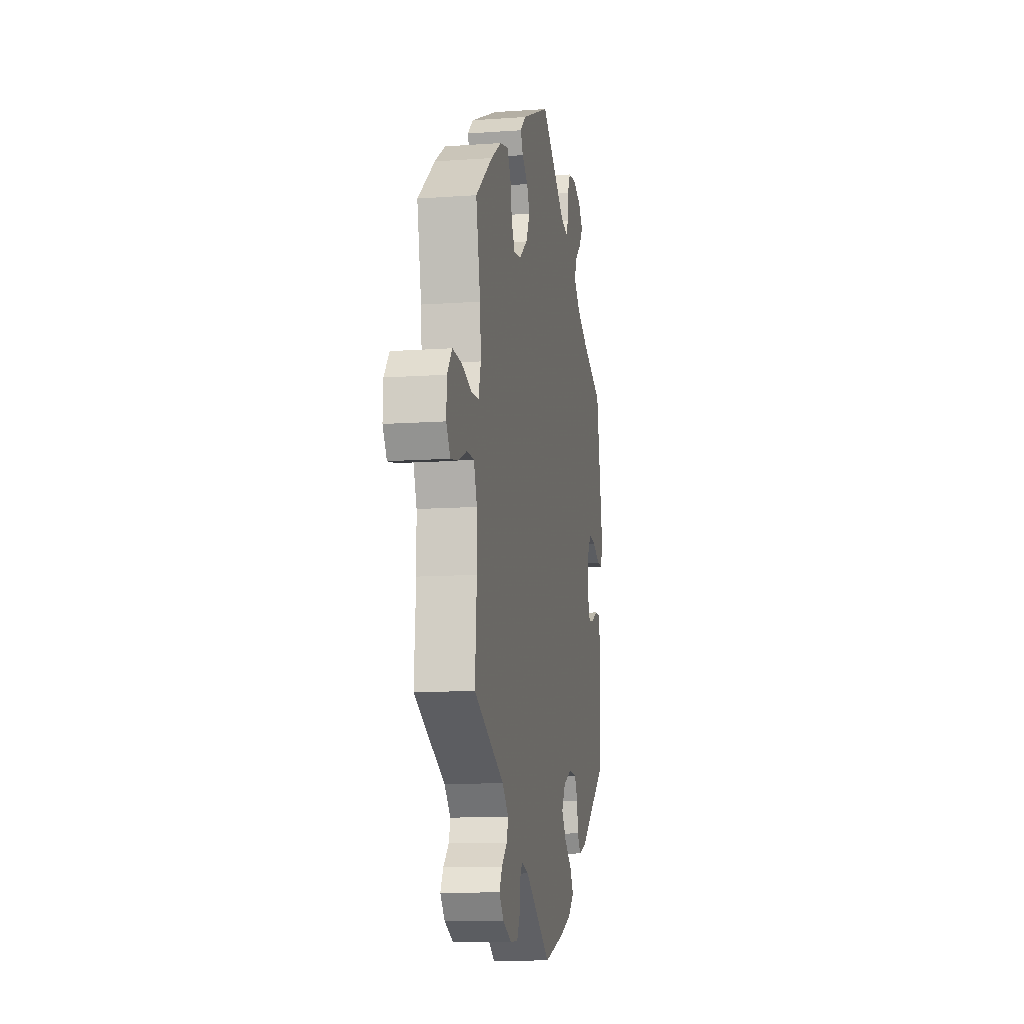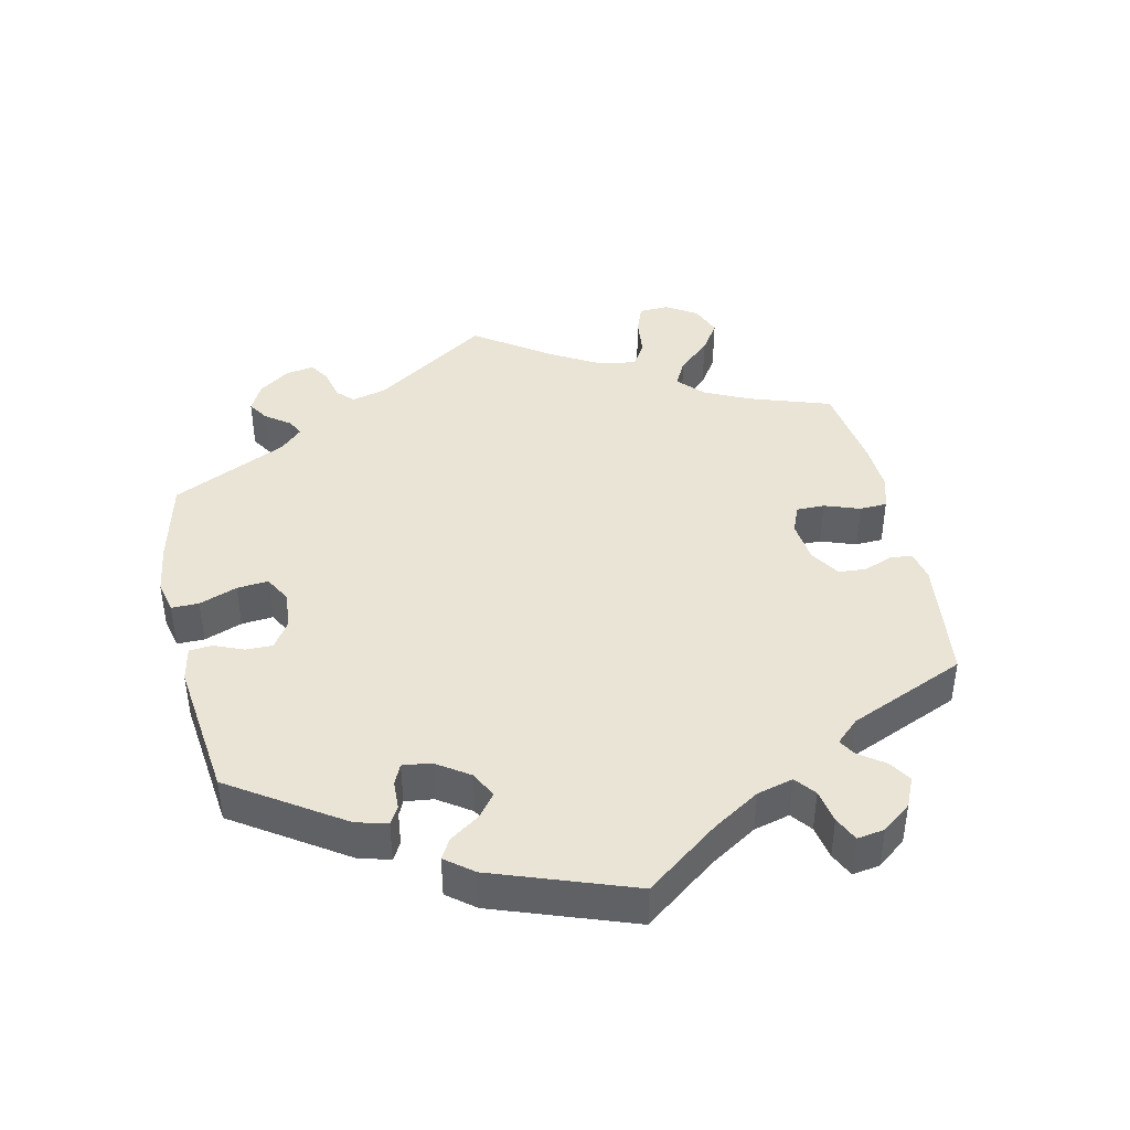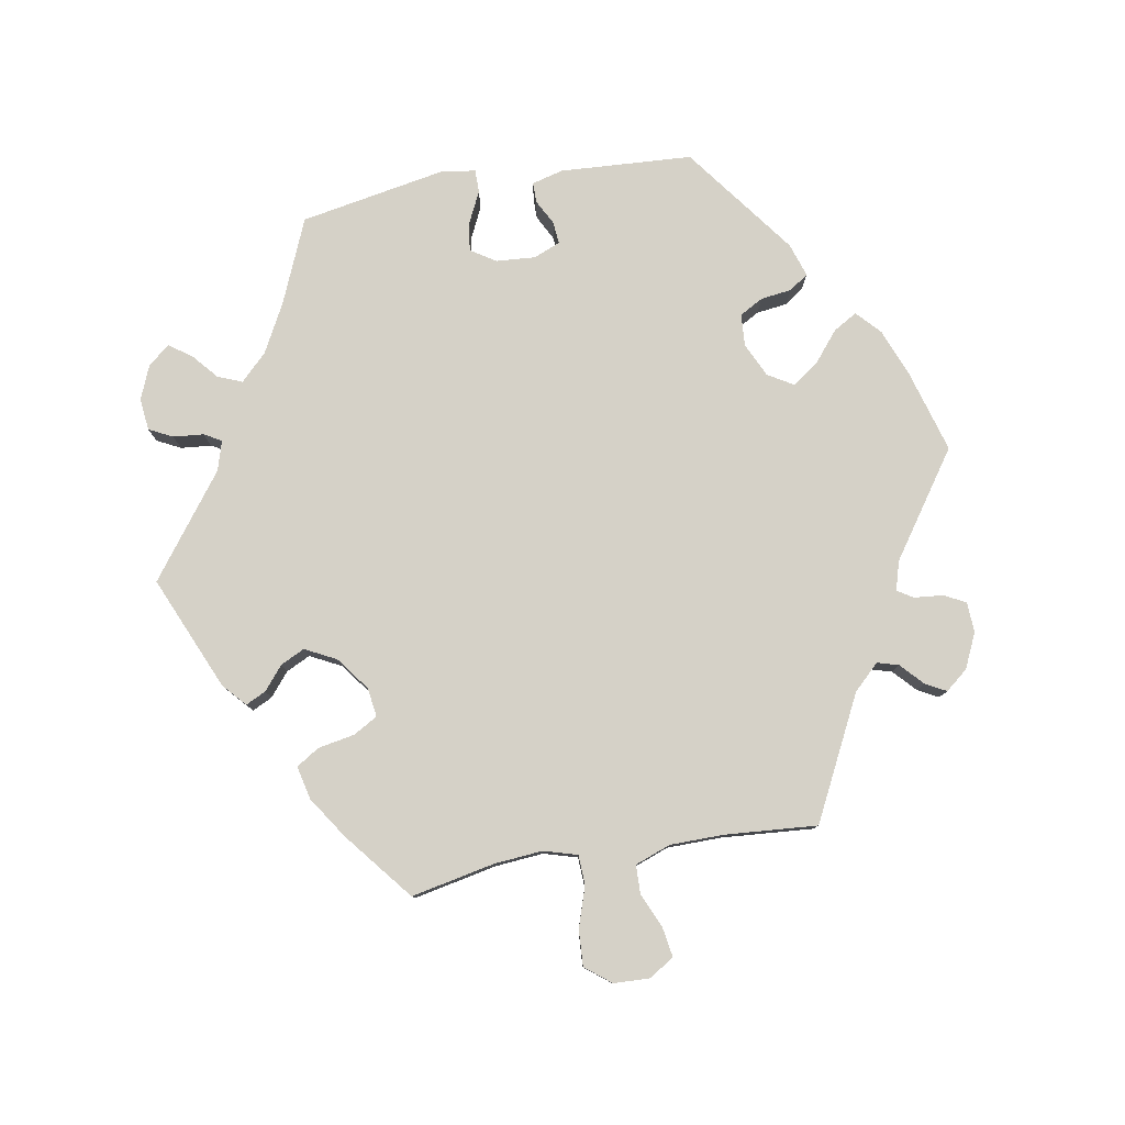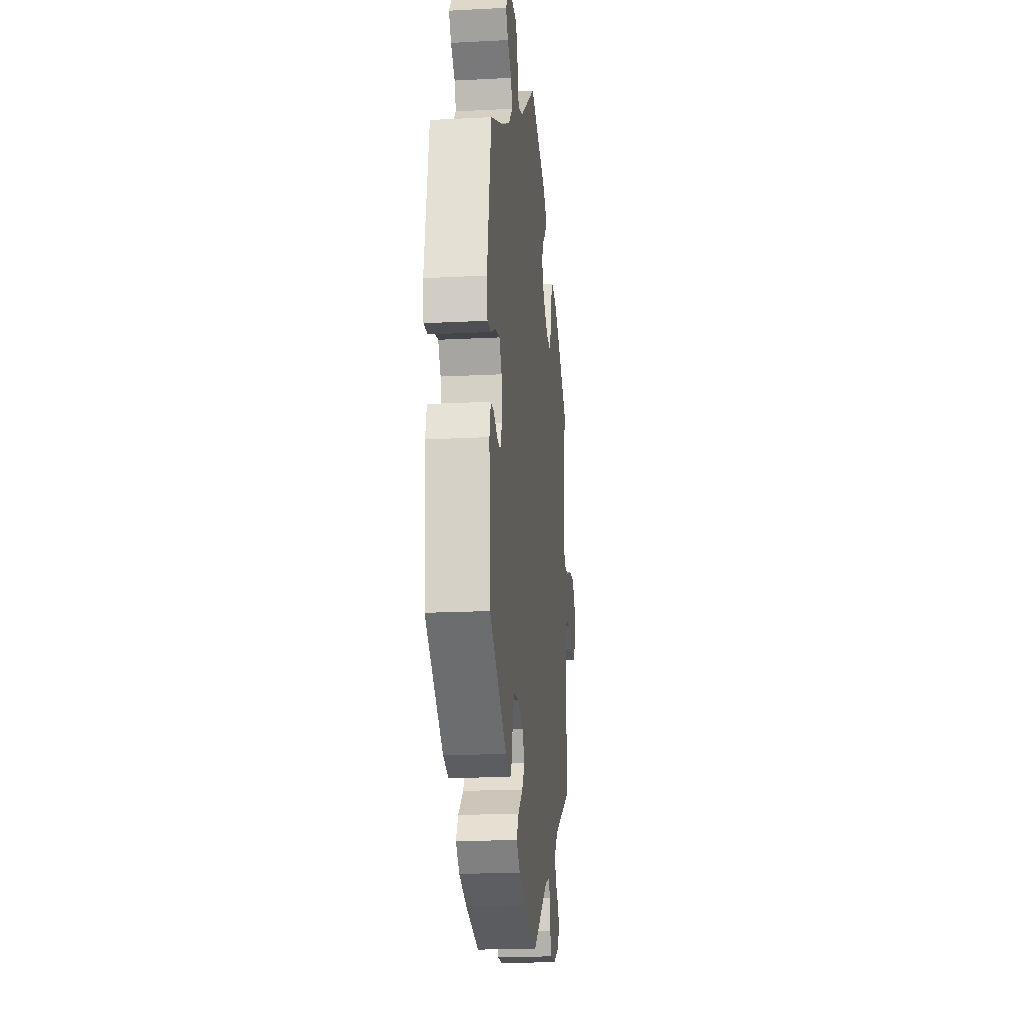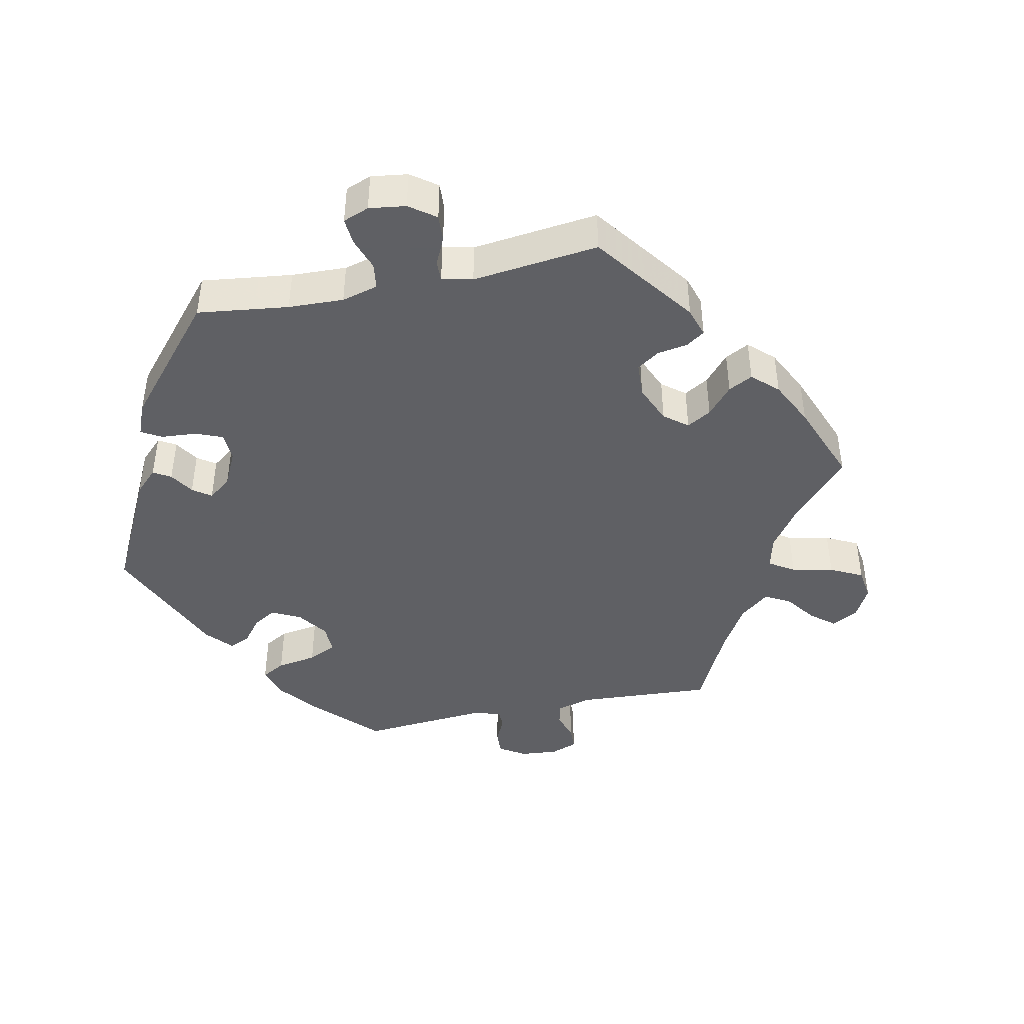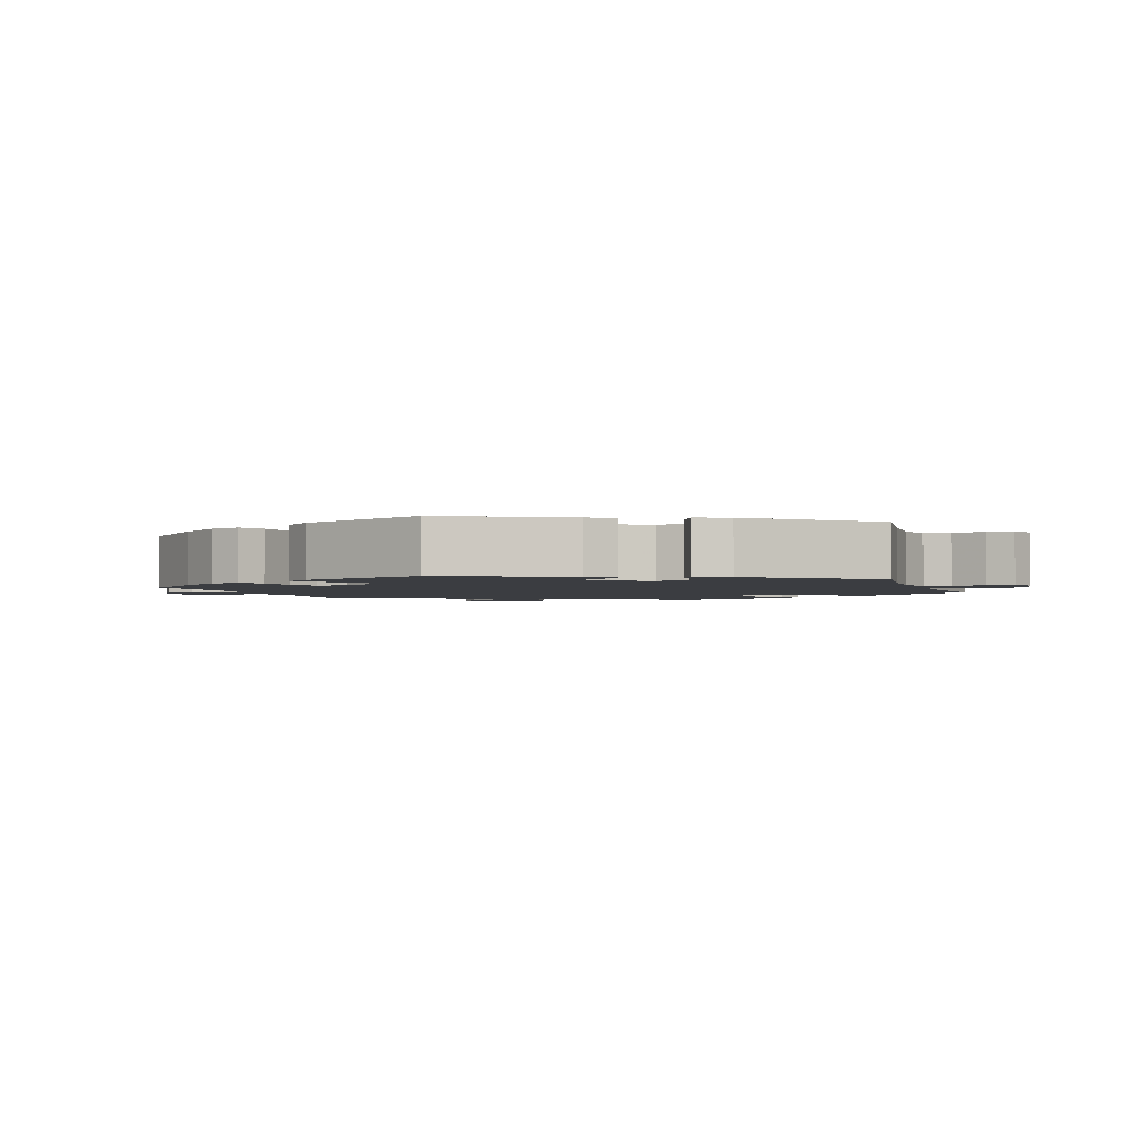
<metadata>
{"format":"obj","ext":"obj","renderer":"f3d","projection":"perspective","resolution":1024,"background":"white","views":[{"elev":-11.1,"azim":100.0,"up":"+Z"},{"elev":42.5,"azim":-72.4,"up":"+Y"},{"elev":79.5,"azim":80.2,"up":"+Y"},{"elev":-17.6,"azim":-84.1,"up":"+Z"},{"elev":-43.2,"azim":-18.2,"up":"+Y"},{"elev":-2.3,"azim":-101.5,"up":"+Y"}]}
</metadata>
<code>
v -0.12 0.07 -0.543
v -0.188 0.07 -0.516
v -0.222 0.07 -0.484
v -0.202 0.07 -0.45
v -0.157 0.07 -0.413
v -0.131 0.07 -0.376
v -0.153 0.07 -0.339
v -0.202 0.07 -0.316
v -0.248 0.07 -0.319
v -0.267 0.07 -0.353
v -0.273 0.07 -0.398
v -0.292 0.07 -0.425
v -0.34 0.07 -0.409
v -0.5 0.07 -0.289
v -0.511 0.07 -0.098
v -0.499 0.07 -0.053
v -0.47 0.07 -0.053
v -0.434 0.07 -0.072
v -0.402 0.07 -0.075
v -0.386 0.07 -0.037
v -0.39 0.07 0.02
v -0.413 0.07 0.056
v -0.454 0.07 0.05
v -0.5 0.07 0.028
v -0.533 0.07 0.028
v -0.54 0.07 0.078
v -0.501 0.07 0.288
v -0.38 0.07 0.339
v -0.31 0.07 0.376
v -0.272 0.07 0.414
v -0.286 0.07 0.449
v -0.323 0.07 0.481
v -0.345 0.07 0.513
v -0.32 0.07 0.544
v -0.271 0.07 0.564
v -0.225 0.07 0.559
v -0.208 0.07 0.525
v -0.204 0.07 0.481
v -0.19 0.07 0.456
v -0.147 0.07 0.469
v -0.001 0.07 0.578
v 0.163 0.07 0.507
v 0.196 0.07 0.477
v 0.182 0.07 0.448
v 0.148 0.07 0.42
v 0.131 0.07 0.385
v 0.154 0.07 0.34
v 0.202 0.07 0.304
v 0.244 0.07 0.298
v 0.264 0.07 0.333
v 0.274 0.07 0.386
v 0.295 0.07 0.419
v 0.343 0.07 0.408
v 0.403 0.07 0.368
v 0.501 0.07 0.289
v 0.476 0.07 0.168
v 0.47 0.07 0.098
v 0.484 0.07 0.05
v 0.527 0.07 0.048
v 0.585 0.07 0.067
v 0.637 0.07 0.07
v 0.666 0.07 0.033
v 0.668 0.07 -0.019
v 0.645 0.07 -0.055
v 0.602 0.07 -0.048
v 0.552 0.07 -0.026
v 0.511 0.07 -0.027
v 0.492 0.07 -0.078
v 0.491 0.07 -0.156
v 0.501 0.07 -0.289
v 0.325 0.07 -0.377
v 0.289 0.07 -0.414
v 0.298 0.07 -0.445
v 0.33 0.07 -0.475
v 0.346 0.07 -0.505
v 0.32 0.07 -0.537
v 0.27 0.07 -0.56
v 0.226 0.07 -0.558
v 0.21 0.07 -0.527
v 0.206 0.07 -0.485
v 0.192 0.07 -0.462
v 0.15 0.07 -0.474
v 0 0.07 -0.578
v -0.12 0 -0.543
v -0.188 0 -0.516
v -0.222 0 -0.484
v -0.202 0 -0.45
v -0.157 0 -0.413
v -0.131 0 -0.376
v -0.153 0 -0.339
v -0.202 0 -0.316
v -0.248 0 -0.319
v -0.267 0 -0.353
v -0.273 0 -0.398
v -0.292 0 -0.425
v -0.34 0 -0.409
v -0.5 0 -0.289
v -0.511 0 -0.098
v -0.499 0 -0.053
v -0.47 0 -0.053
v -0.434 0 -0.072
v -0.402 0 -0.075
v -0.386 0 -0.037
v -0.39 0 0.02
v -0.413 0 0.056
v -0.454 0 0.05
v -0.5 0 0.028
v -0.533 0 0.028
v -0.54 0 0.078
v -0.501 0 0.288
v -0.38 0 0.339
v -0.31 0 0.376
v -0.272 0 0.414
v -0.286 0 0.449
v -0.323 0 0.481
v -0.345 0 0.513
v -0.32 0 0.544
v -0.271 0 0.564
v -0.225 0 0.559
v -0.208 0 0.525
v -0.204 0 0.481
v -0.19 0 0.456
v -0.147 0 0.469
v -0.001 0 0.578
v 0.163 0 0.507
v 0.196 0 0.477
v 0.182 0 0.448
v 0.148 0 0.42
v 0.131 0 0.385
v 0.154 0 0.34
v 0.202 0 0.304
v 0.244 0 0.298
v 0.264 0 0.333
v 0.274 0 0.386
v 0.295 0 0.419
v 0.343 0 0.408
v 0.403 0 0.368
v 0.501 0 0.289
v 0.476 0 0.168
v 0.47 0 0.098
v 0.484 0 0.05
v 0.527 0 0.048
v 0.585 0 0.067
v 0.637 0 0.07
v 0.666 0 0.033
v 0.668 0 -0.019
v 0.645 0 -0.055
v 0.602 0 -0.048
v 0.552 0 -0.026
v 0.511 0 -0.027
v 0.492 0 -0.078
v 0.491 0 -0.156
v 0.501 0 -0.289
v 0.325 0 -0.377
v 0.289 0 -0.414
v 0.298 0 -0.445
v 0.33 0 -0.475
v 0.346 0 -0.505
v 0.32 0 -0.537
v 0.27 0 -0.56
v 0.226 0 -0.558
v 0.21 0 -0.527
v 0.206 0 -0.485
v 0.192 0 -0.462
v 0.15 0 -0.474
v 0 0 -0.578
f 82 83 1 2
f 81 82 2 3
f 77 78 79 80
f 77 80 81
f 76 77 81
f 73 74 75 76
f 72 73 76 81
f 71 72 81 3
f 69 70 71 3
f 63 64 65 66
f 63 66 67
f 62 63 67
f 59 60 61 62
f 58 59 62 67
f 53 54 55 56
f 53 56 57
f 50 51 52 53
f 49 50 53 57
f 48 49 57 58
f 42 43 44 45
f 40 41 42 45
f 39 40 45 46
f 35 36 37 38
f 35 38 39
f 34 35 39
f 31 32 33 34
f 30 31 34 39
f 29 30 39 46
f 25 26 27 28
f 23 24 25 28
f 22 23 28 29
f 21 22 29 46
f 15 16 17 18
f 15 18 19
f 14 15 19
f 13 14 19
f 10 11 12 13
f 9 10 13 19
f 8 9 19 20
f 69 3 4 5
f 68 69 5 6
f 47 48 58 67
f 47 67 68 6
f 7 8 20 21
f 7 21 46 47
f 6 7 47
f 85 84 166 165
f 86 85 165 164
f 163 162 161 160
f 164 163 160
f 164 160 159
f 159 158 157 156
f 164 159 156 155
f 86 164 155 154
f 86 154 153 152
f 149 148 147 146
f 150 149 146
f 150 146 145
f 145 144 143 142
f 150 145 142 141
f 139 138 137 136
f 140 139 136
f 136 135 134 133
f 140 136 133 132
f 141 140 132 131
f 128 127 126 125
f 128 125 124 123
f 129 128 123 122
f 121 120 119 118
f 122 121 118
f 122 118 117
f 117 116 115 114
f 122 117 114 113
f 129 122 113 112
f 111 110 109 108
f 111 108 107 106
f 112 111 106 105
f 129 112 105 104
f 101 100 99 98
f 102 101 98
f 102 98 97
f 102 97 96
f 96 95 94 93
f 102 96 93 92
f 103 102 92 91
f 88 87 86 152
f 89 88 152 151
f 150 141 131 130
f 89 151 150 130
f 104 103 91 90
f 130 129 104 90
f 130 90 89
f 1 84 85 2
f 2 85 86 3
f 3 86 87 4
f 4 87 88 5
f 5 88 89 6
f 6 89 90 7
f 7 90 91 8
f 8 91 92 9
f 9 92 93 10
f 10 93 94 11
f 11 94 95 12
f 12 95 96 13
f 13 96 97 14
f 14 97 98 15
f 15 98 99 16
f 16 99 100 17
f 17 100 101 18
f 18 101 102 19
f 19 102 103 20
f 20 103 104 21
f 21 104 105 22
f 22 105 106 23
f 23 106 107 24
f 24 107 108 25
f 25 108 109 26
f 26 109 110 27
f 27 110 111 28
f 28 111 112 29
f 29 112 113 30
f 30 113 114 31
f 31 114 115 32
f 32 115 116 33
f 33 116 117 34
f 34 117 118 35
f 35 118 119 36
f 36 119 120 37
f 37 120 121 38
f 38 121 122 39
f 39 122 123 40
f 40 123 124 41
f 41 124 125 42
f 42 125 126 43
f 43 126 127 44
f 44 127 128 45
f 45 128 129 46
f 46 129 130 47
f 47 130 131 48
f 48 131 132 49
f 49 132 133 50
f 50 133 134 51
f 51 134 135 52
f 52 135 136 53
f 53 136 137 54
f 54 137 138 55
f 55 138 139 56
f 56 139 140 57
f 57 140 141 58
f 58 141 142 59
f 59 142 143 60
f 60 143 144 61
f 61 144 145 62
f 62 145 146 63
f 63 146 147 64
f 64 147 148 65
f 65 148 149 66
f 66 149 150 67
f 67 150 151 68
f 68 151 152 69
f 69 152 153 70
f 70 153 154 71
f 71 154 155 72
f 72 155 156 73
f 73 156 157 74
f 74 157 158 75
f 75 158 159 76
f 76 159 160 77
f 77 160 161 78
f 78 161 162 79
f 79 162 163 80
f 80 163 164 81
f 81 164 165 82
f 82 165 166 83
f 83 166 84 1

</code>
